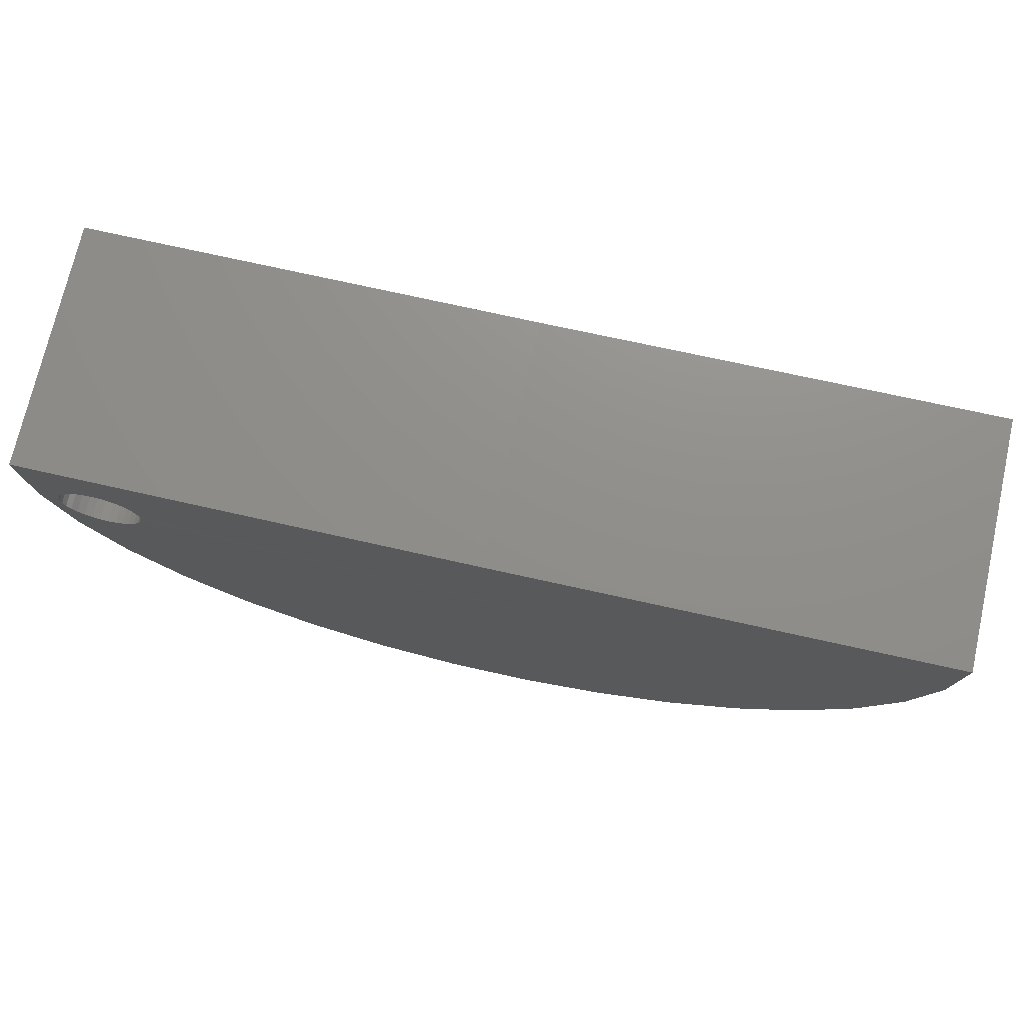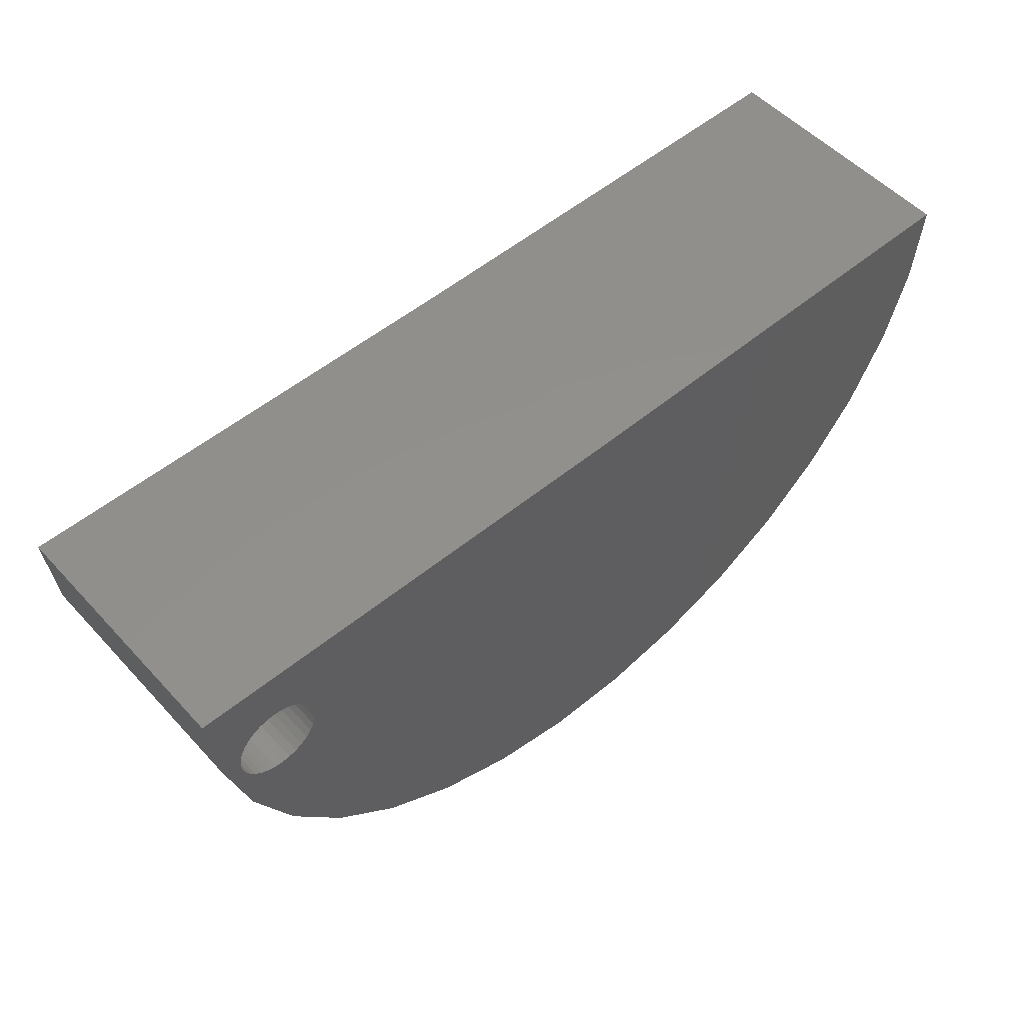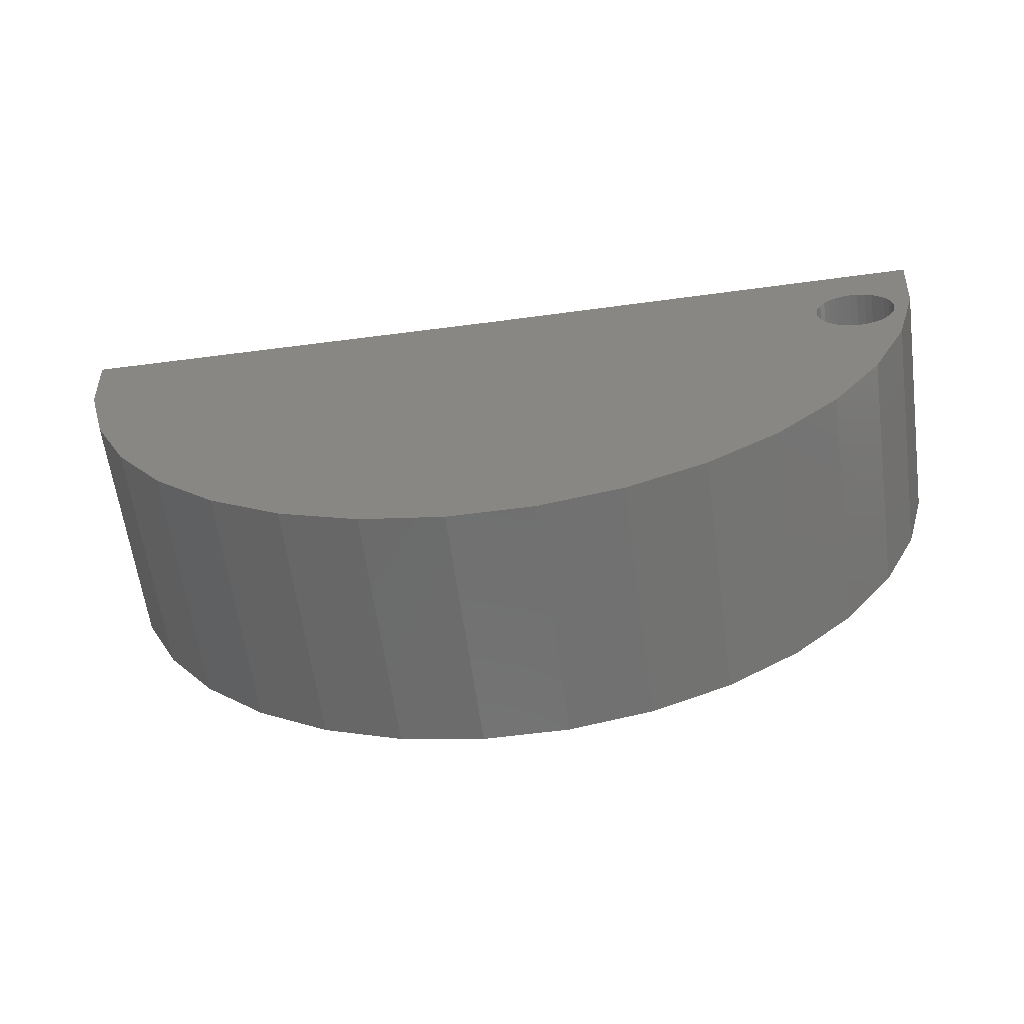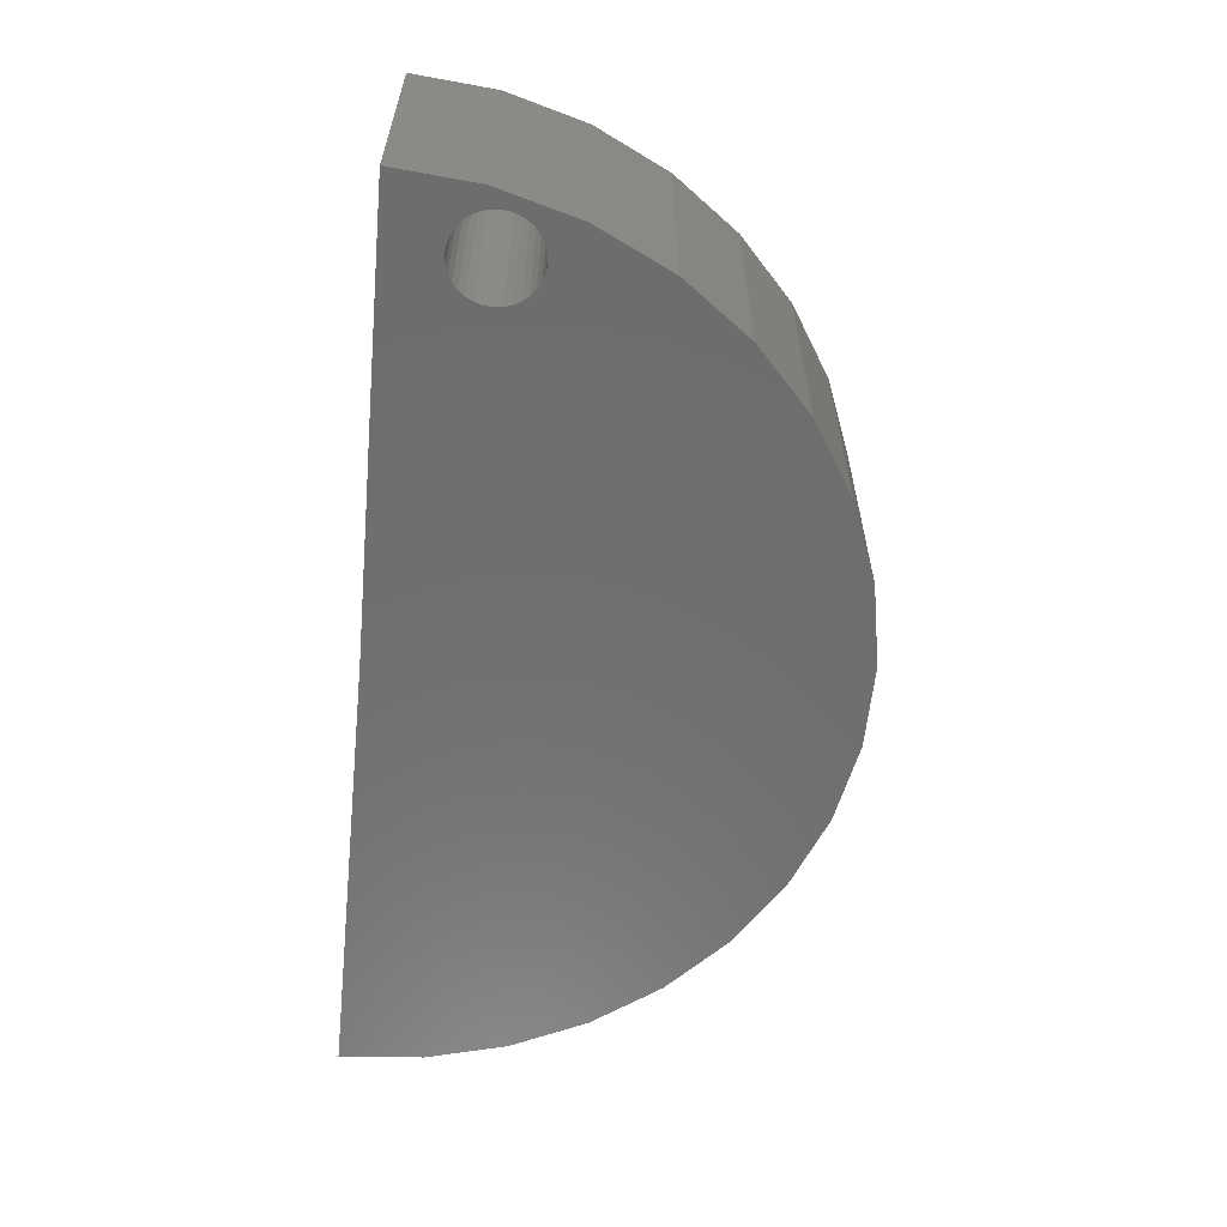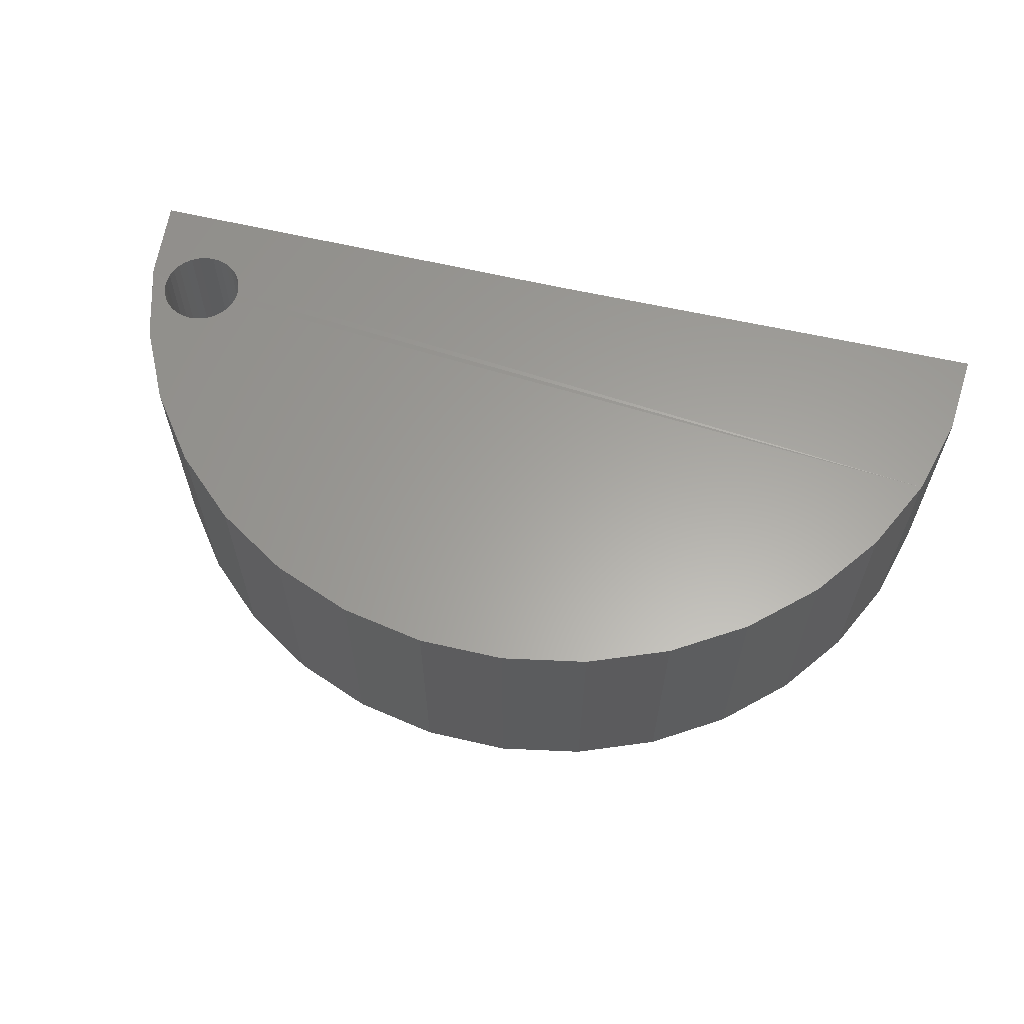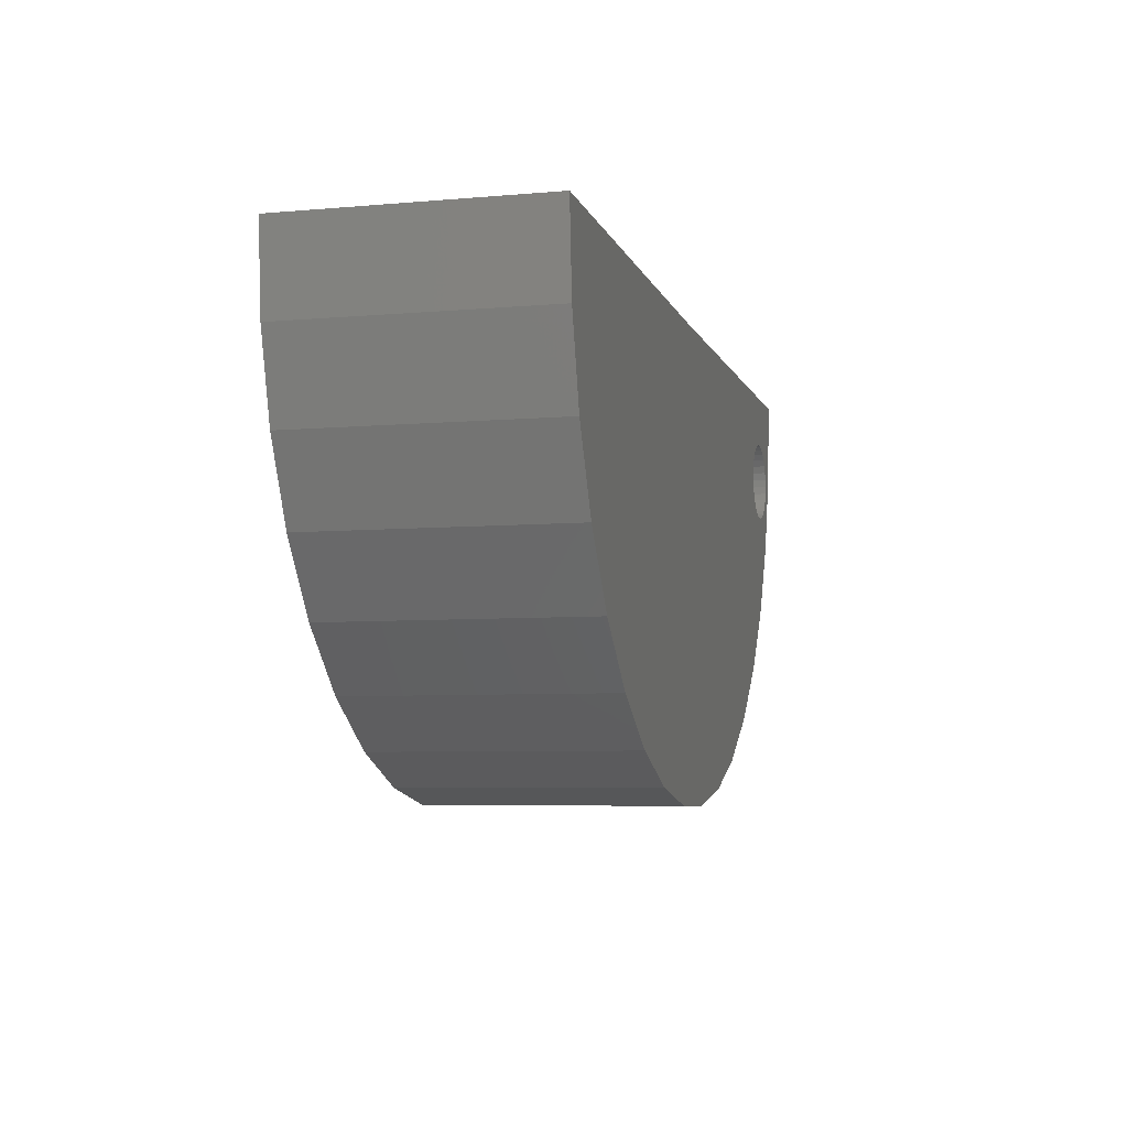
<metadata>
{"format":"stl","ext":"stl","renderer":"f3d","projection":"perspective","resolution":1024,"background":"white","views":[{"elev":73.1,"azim":12.7,"up":"+Y"},{"elev":53.1,"azim":-41.4,"up":"+Y"},{"elev":-61.9,"azim":-172.2,"up":"+Y"},{"elev":-59.8,"azim":-95.3,"up":"+Z"},{"elev":61.6,"azim":13.6,"up":"+Z"},{"elev":-6.1,"azim":104.8,"up":"+Y"}]}
</metadata>
<code>
# stl→obj: 102 verts, 204 faces
v -0.5259 -0.1772 -0.4453
v -0.5523 -0.1798 0.3757
v -0.5523 -0.1798 -0.4453
v -0.5777 -0.1875 0.3757
v -0.5777 -0.1875 -0.4453
v -0.6011 -0.2 0.3757
v -0.6011 -0.2 -0.4453
v -0.6216 -0.2168 0.3757
v -0.6216 -0.2168 -0.4453
v -0.6384 -0.2373 0.3757
v -0.6384 -0.2373 -0.4453
v -0.6509 -0.2607 0.3757
v -0.6509 -0.2607 -0.4453
v -0.6586 -0.2861 0.3757
v -0.6586 -0.2861 -0.4453
v -0.6612 -0.3125 0.375
v -0.6612 -0.3125 -0.4453
v -0.5259 -0.1772 0.3757
v -0.4995 -0.1798 -0.4453
v -0.4995 -0.1798 0.3757
v -0.4741 -0.1875 -0.4453
v -0.4741 -0.1875 0.3757
v -0.4507 -0.2 -0.4453
v -0.4507 -0.2 0.3757
v -0.4302 -0.2168 -0.4453
v -0.4302 -0.2168 0.3757
v -0.4134 -0.2373 -0.4453
v -0.4134 -0.2373 0.3757
v -0.4009 -0.2607 -0.4453
v -0.4009 -0.2607 0.3757
v -0.3932 -0.2861 -0.4453
v -0.3932 -0.2861 0.3757
v -0.3906 -0.3125 -0.4453
v -0.3906 -0.3125 0.375
v -0.5259 -0.4478 -0.4453
v -0.4995 -0.4452 0.3757
v -0.4995 -0.4452 -0.4453
v -0.4741 -0.4375 0.3757
v -0.4741 -0.4375 -0.4453
v -0.4507 -0.425 0.3757
v -0.4507 -0.425 -0.4453
v -0.4302 -0.4082 0.3757
v -0.4302 -0.4082 -0.4453
v -0.4134 -0.3877 0.3757
v -0.4134 -0.3877 -0.4453
v -0.4009 -0.3643 0.3757
v -0.4009 -0.3643 -0.4453
v -0.3932 -0.3389 0.3757
v -0.3932 -0.3389 -0.4453
v -0.5259 -0.4478 0.3757
v -0.5523 -0.4452 -0.4453
v -0.5523 -0.4452 0.3757
v -0.5777 -0.4375 -0.4453
v -0.5777 -0.4375 0.3757
v -0.6011 -0.425 -0.4453
v -0.6011 -0.425 0.3757
v -0.6216 -0.4082 -0.4453
v -0.6216 -0.4082 0.3757
v -0.6384 -0.3877 -0.4453
v -0.6384 -0.3877 0.3757
v -0.6509 -0.3643 -0.4453
v -0.6509 -0.3643 0.3757
v -0.6586 -0.3389 -0.4453
v -0.6586 -0.3389 0.3757
v 0.75 1.665e-16 -0.4453
v 2.25 0.01848 -0.4453
v 2.228 -0.2585 -0.4453
v -0.75 0 -0.4453
v -0.7243 -0.2767 -0.4453
v -0.6479 -0.5439 -0.4453
v -0.5236 -0.7924 -0.4453
v 2.155 -0.5266 -0.4453
v 2.033 -0.7767 -0.4453
v 1.664 -1.189 -0.4453
v -0.3556 -1.014 -0.4453
v 1.868 -1 -0.4453
v -0.1496 -1.2 -0.4453
v 1.429 -1.337 -0.4453
v 0.08724 -1.346 -0.4453
v 1.171 -1.44 -0.4453
v 0.3468 -1.445 -0.4453
v 0.8981 -1.493 -0.4453
v 0.6203 -1.494 -0.4453
v 0.75 2.121e-16 0.3757
v -0.75 4.558e-17 0.3757
v 2.228 -0.2585 0.3757
v 2.25 0.01848 0.3757
v -0.7243 -0.2767 0.3757
v -0.6479 -0.5439 0.3757
v -0.5236 -0.7924 0.3757
v 2.155 -0.5266 0.3757
v 2.033 -0.7767 0.3757
v 1.868 -1 0.3757
v -0.3556 -1.014 0.3757
v 1.664 -1.189 0.3757
v -0.1496 -1.2 0.3757
v 1.429 -1.337 0.3757
v 0.08724 -1.346 0.3757
v 1.171 -1.44 0.3757
v 0.3468 -1.445 0.3757
v 0.8981 -1.493 0.3757
v 0.6203 -1.494 0.3757
f 1 2 3
f 3 2 4
f 3 4 5
f 5 4 6
f 5 6 7
f 7 6 8
f 7 8 9
f 9 8 10
f 9 10 11
f 11 10 12
f 11 12 13
f 13 12 14
f 13 14 15
f 15 14 16
f 15 16 17
f 2 1 18
f 18 1 19
f 18 19 20
f 20 19 21
f 20 21 22
f 22 21 23
f 22 23 24
f 24 23 25
f 24 25 26
f 26 25 27
f 26 27 28
f 28 27 29
f 28 29 30
f 30 29 31
f 30 31 32
f 32 31 33
f 32 33 34
f 35 36 37
f 37 36 38
f 37 38 39
f 39 38 40
f 39 40 41
f 41 40 42
f 41 42 43
f 43 42 44
f 43 44 45
f 45 44 46
f 45 46 47
f 47 46 48
f 47 48 49
f 49 48 34
f 49 34 33
f 36 35 50
f 50 35 51
f 50 51 52
f 52 51 53
f 52 53 54
f 54 53 55
f 54 55 56
f 56 55 57
f 56 57 58
f 58 57 59
f 58 59 60
f 60 59 61
f 60 61 62
f 62 61 63
f 62 63 64
f 64 63 17
f 64 17 16
f 65 66 67
f 65 67 21
f 65 21 19
f 65 19 68
f 68 19 1
f 68 1 3
f 68 3 5
f 68 5 7
f 68 7 9
f 68 9 11
f 68 11 69
f 70 61 59
f 70 59 57
f 70 57 55
f 70 55 53
f 70 53 51
f 70 51 35
f 70 35 71
f 69 11 13
f 69 13 15
f 69 15 17
f 69 17 63
f 69 63 61
f 69 61 70
f 67 72 29
f 67 29 27
f 67 27 25
f 67 25 23
f 67 23 21
f 72 73 71
f 72 71 35
f 72 35 37
f 72 37 39
f 72 39 41
f 72 41 43
f 72 43 45
f 72 45 47
f 72 47 49
f 72 49 33
f 72 33 31
f 72 31 29
f 74 75 76
f 76 75 71
f 76 71 73
f 75 74 77
f 77 74 78
f 77 78 79
f 79 78 80
f 79 80 81
f 81 80 82
f 81 82 83
f 84 85 20
f 84 20 22
f 84 22 86
f 84 86 87
f 85 88 10
f 85 10 8
f 85 8 6
f 85 6 4
f 85 4 2
f 85 2 18
f 85 18 20
f 89 90 50
f 89 50 52
f 89 52 54
f 89 54 56
f 89 56 58
f 89 58 60
f 89 60 62
f 88 89 62
f 88 62 64
f 88 64 16
f 88 16 14
f 88 14 12
f 88 12 10
f 86 22 24
f 86 24 26
f 86 26 28
f 86 28 30
f 86 30 91
f 91 30 32
f 91 32 34
f 91 34 48
f 91 48 46
f 91 46 44
f 91 44 42
f 91 42 40
f 91 40 38
f 91 38 36
f 91 36 50
f 91 50 90
f 91 90 92
f 92 90 93
f 93 90 94
f 93 94 95
f 95 94 96
f 95 96 97
f 97 96 98
f 97 98 99
f 99 98 100
f 99 100 101
f 101 100 102
f 66 65 87
f 87 65 84
f 68 85 65
f 65 85 84
f 66 87 67
f 67 87 86
f 67 86 72
f 72 86 91
f 72 91 73
f 73 91 92
f 73 92 76
f 76 92 93
f 76 93 74
f 74 93 95
f 74 95 78
f 78 95 97
f 78 97 80
f 80 97 99
f 80 99 82
f 82 99 101
f 82 101 83
f 83 101 102
f 83 102 81
f 81 102 100
f 81 100 79
f 79 100 98
f 79 98 77
f 77 98 96
f 77 96 75
f 75 96 94
f 75 94 71
f 71 94 90
f 71 90 70
f 70 90 89
f 70 89 69
f 69 89 88
f 69 88 68
f 68 88 85

</code>
